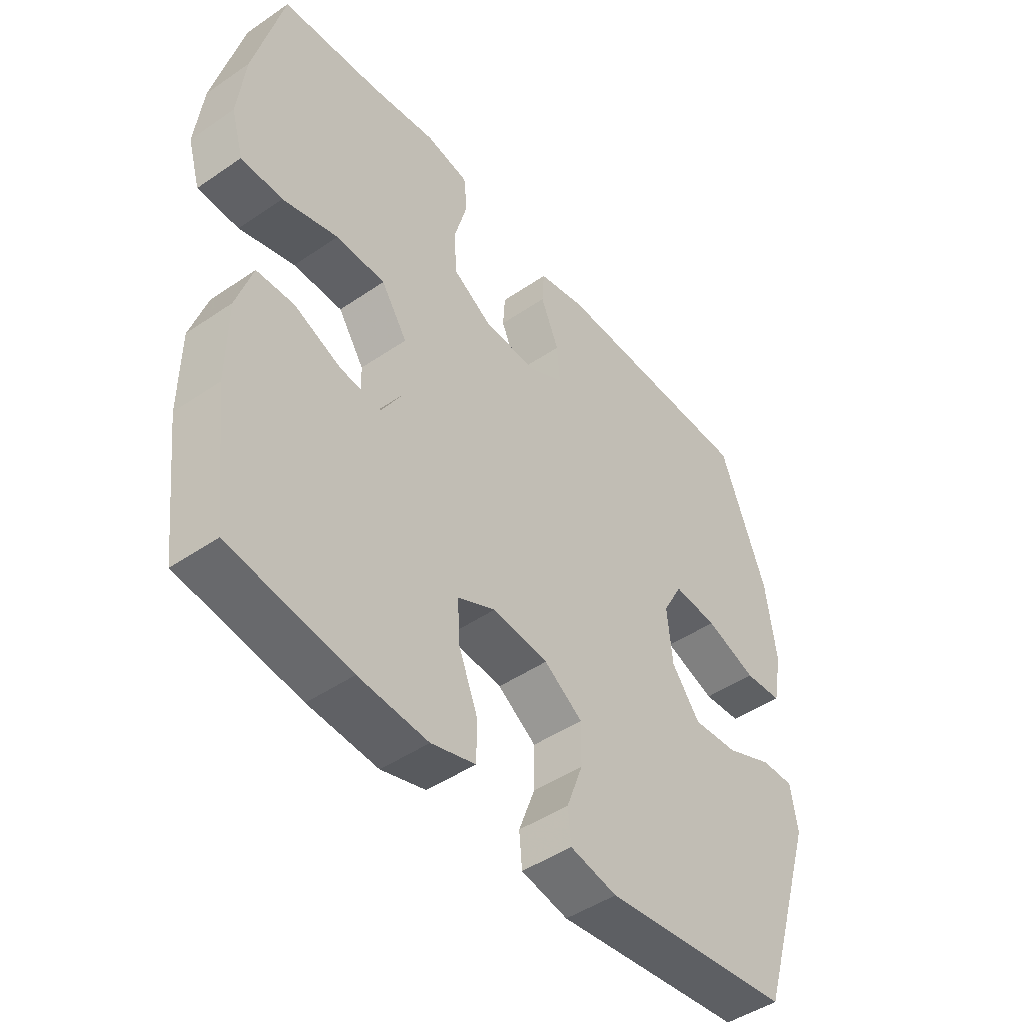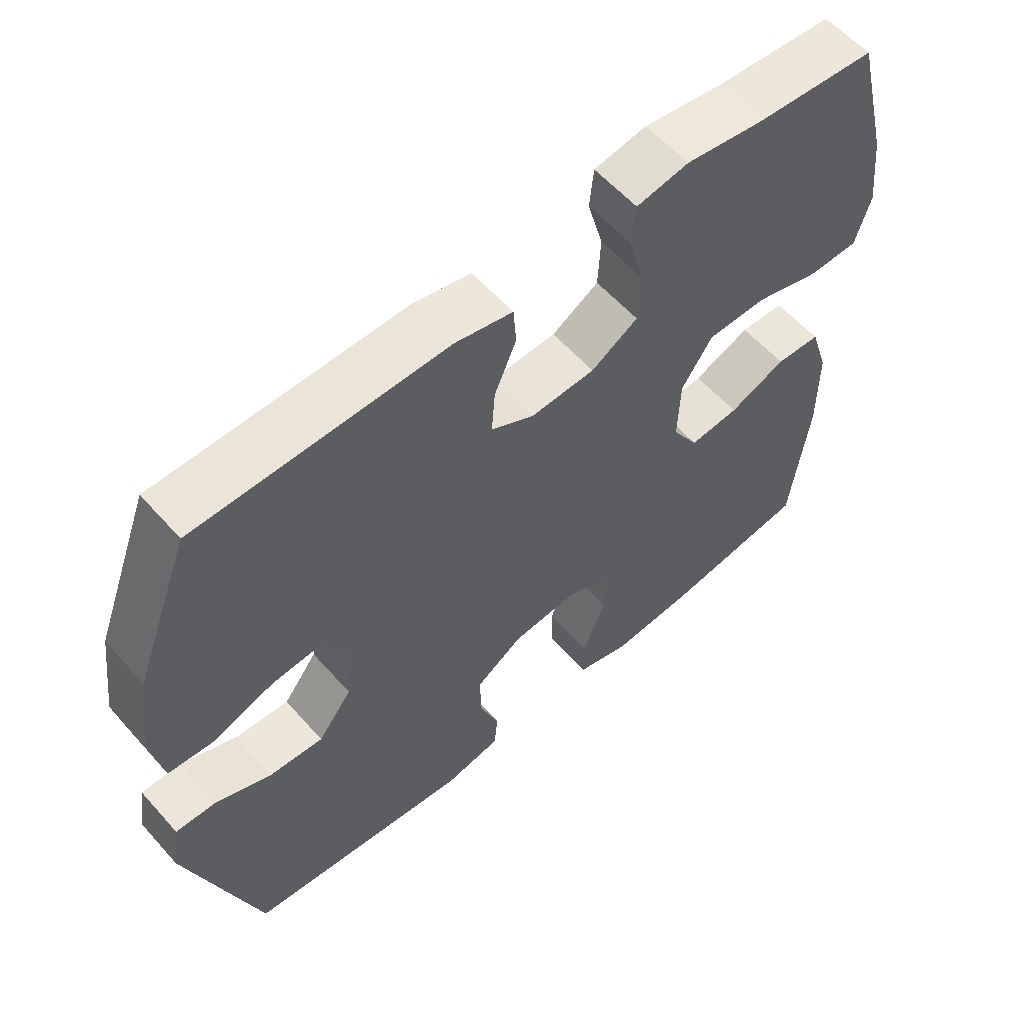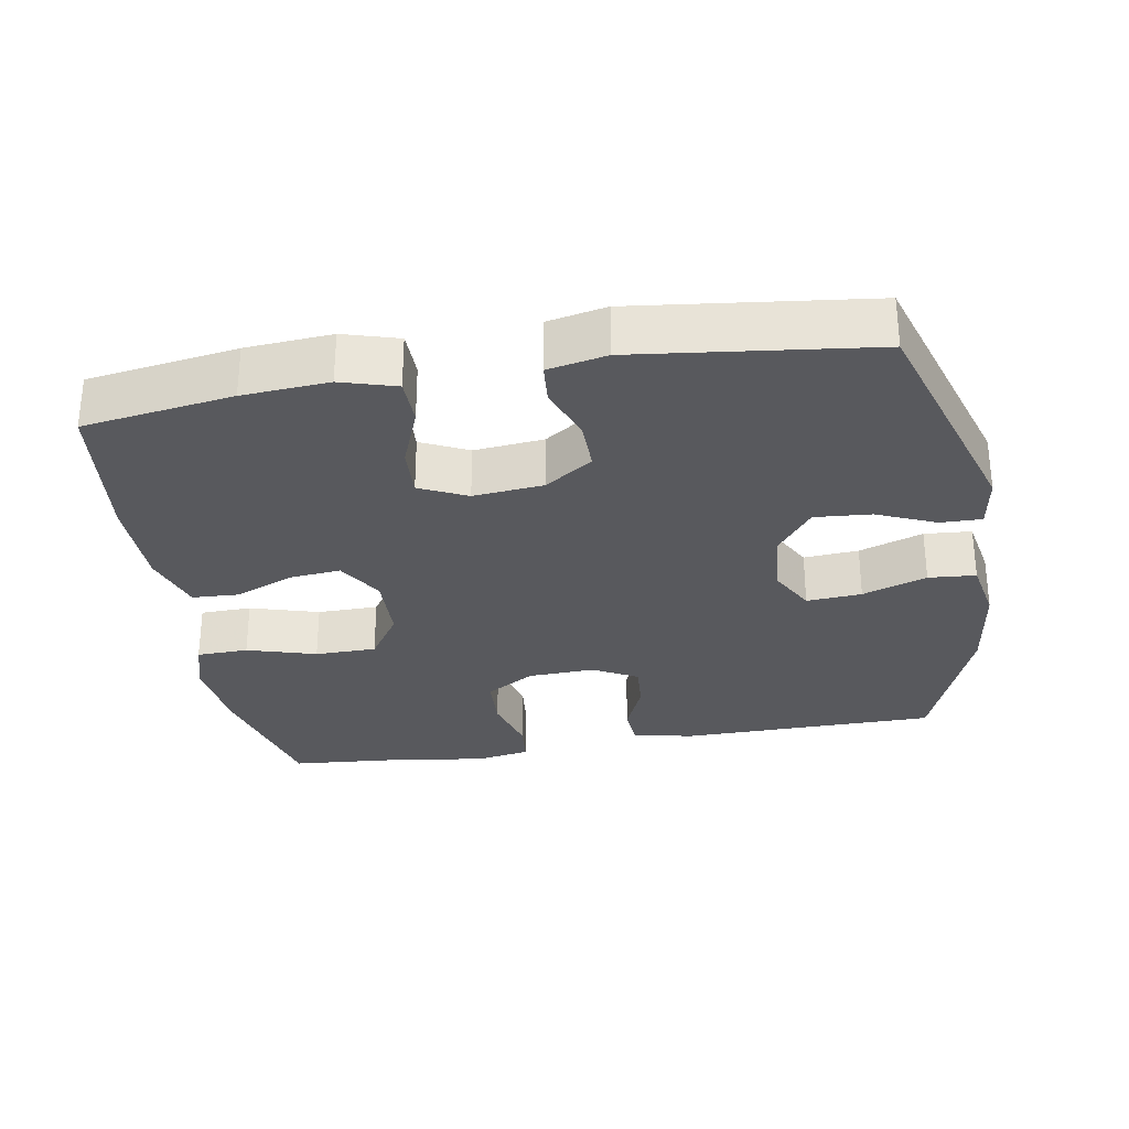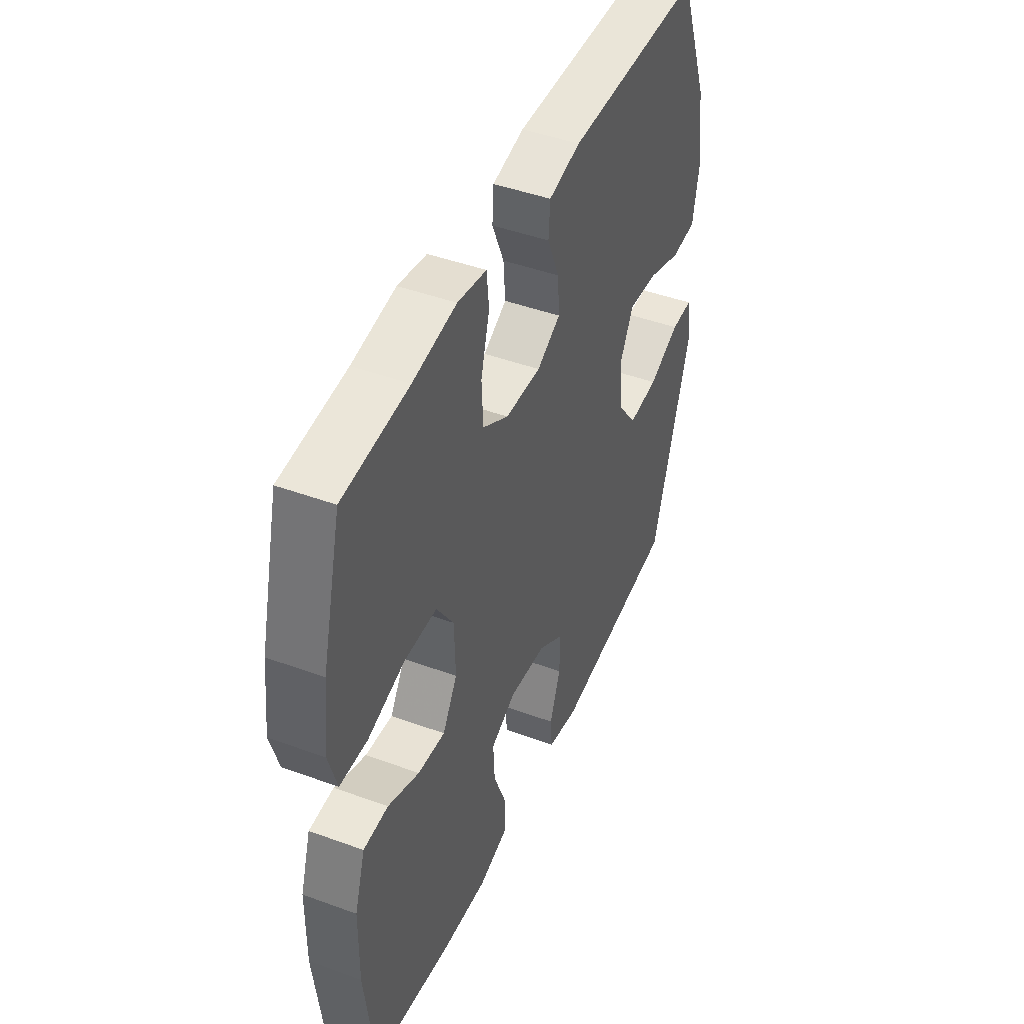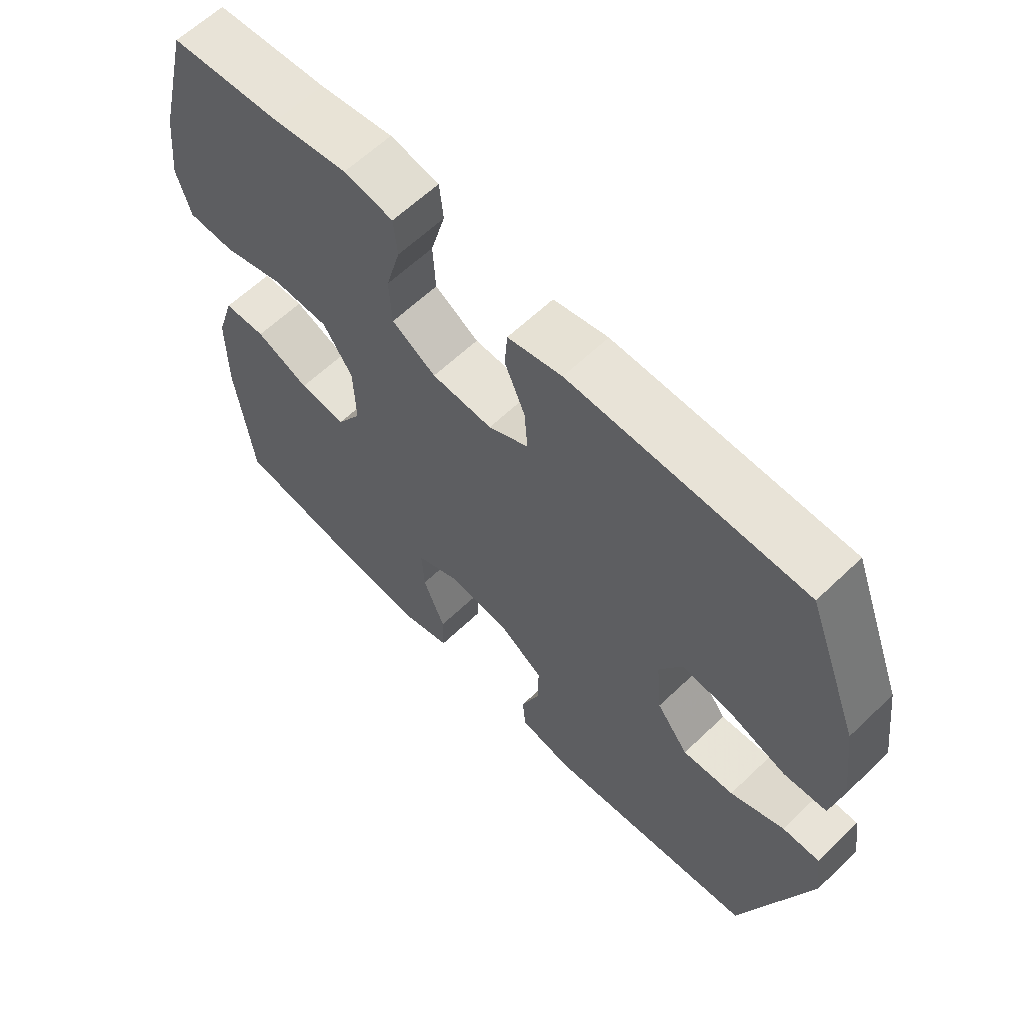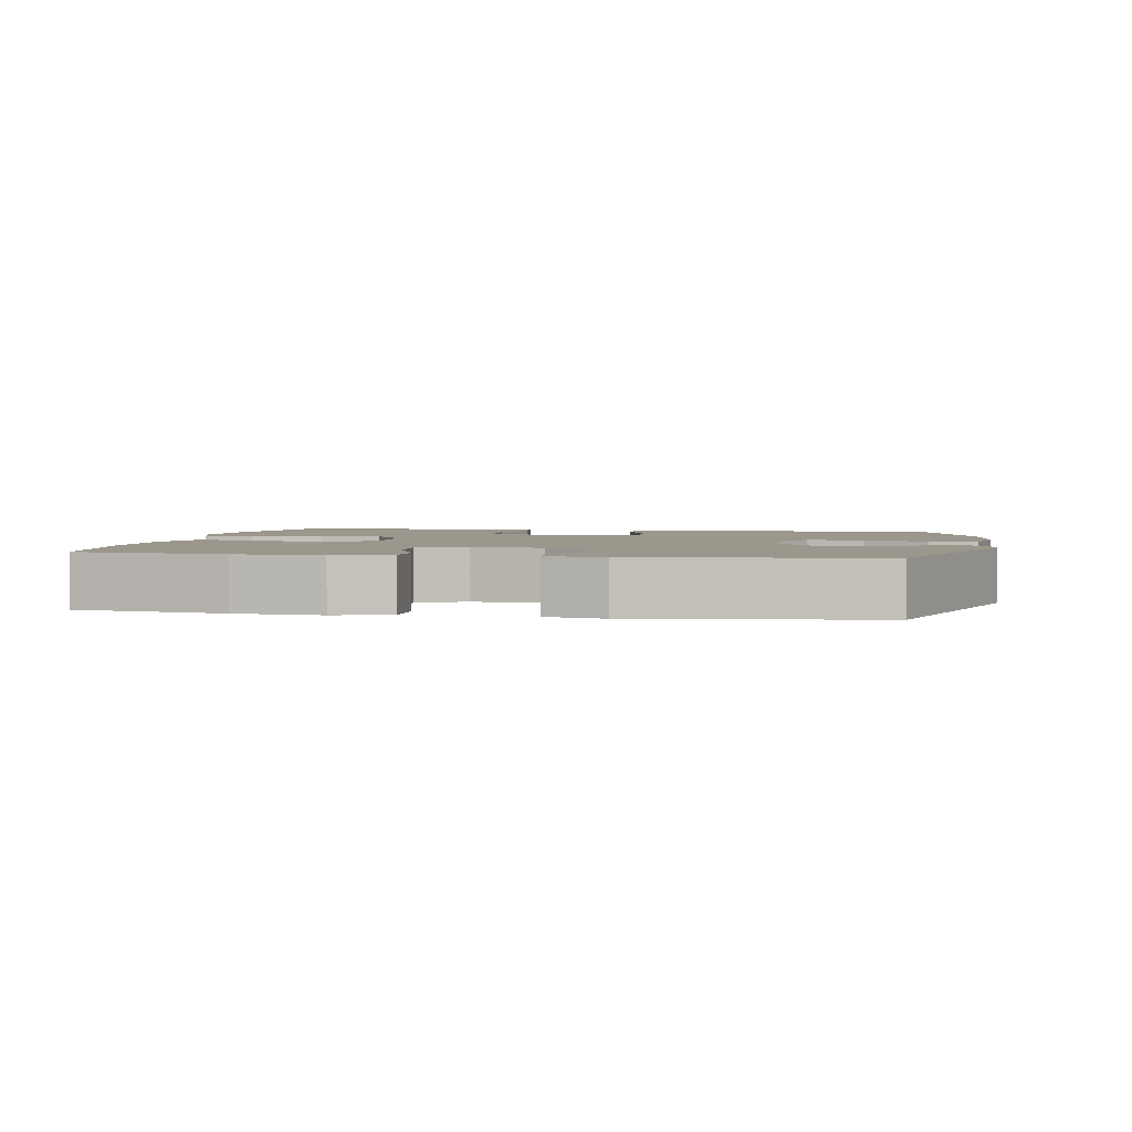
<metadata>
{"format":"obj","ext":"obj","renderer":"f3d","projection":"perspective","resolution":1024,"background":"white","views":[{"elev":-46.7,"azim":127.9,"up":"+Z"},{"elev":58.4,"azim":-41.2,"up":"+Z"},{"elev":-29.8,"azim":-170.3,"up":"+Y"},{"elev":45.1,"azim":113.0,"up":"+Z"},{"elev":62.1,"azim":-134.1,"up":"+Z"},{"elev":2.6,"azim":-169.8,"up":"+Y"}]}
</metadata>
<code>
v -0.5 0.07 -0.5
v -0.605 0.07 -0.167
v -0.593 0.07 -0.09
v -0.535 0.07 -0.091
v -0.451 0.07 -0.127
v -0.371 0.07 -0.133
v -0.321 0.07 -0.067
v -0.312 0.07 0.028
v -0.347 0.07 0.093
v -0.425 0.07 0.087
v -0.516 0.07 0.055
v -0.583 0.07 0.06
v -0.6 0.07 0.149
v -0.582 0.07 0.284
v -0.5 0.07 0.5
v -0.134 0.07 0.504
v -0.049 0.07 0.485
v -0.045 0.07 0.428
v -0.077 0.07 0.352
v -0.082 0.07 0.286
v -0.019 0.07 0.252
v 0.076 0.07 0.256
v 0.145 0.07 0.298
v 0.149 0.07 0.374
v 0.126 0.07 0.458
v 0.132 0.07 0.518
v 0.209 0.07 0.532
v 0.325 0.07 0.514
v 0.5 0.07 0.5
v 0.551 0.07 0.297
v 0.564 0.07 0.182
v 0.542 0.07 0.107
v 0.469 0.07 0.105
v 0.371 0.07 0.134
v 0.284 0.07 0.133
v 0.238 0.07 0.063
v 0.235 0.07 -0.035
v 0.274 0.07 -0.1
v 0.347 0.07 -0.093
v 0.431 0.07 -0.058
v 0.497 0.07 -0.061
v 0.525 0.07 -0.149
v 0.526 0.07 -0.283
v 0.5 0.07 -0.5
v 0.288 0.07 -0.532
v 0.166 0.07 -0.541
v 0.088 0.07 -0.518
v 0.087 0.07 -0.451
v 0.121 0.07 -0.364
v 0.125 0.07 -0.292
v 0.058 0.07 -0.26
v -0.041 0.07 -0.27
v -0.109 0.07 -0.316
v -0.108 0.07 -0.388
v -0.079 0.07 -0.466
v -0.084 0.07 -0.523
v -0.167 0.07 -0.54
v -0.5 0 -0.5
v -0.605 0 -0.167
v -0.593 0 -0.09
v -0.535 0 -0.091
v -0.451 0 -0.127
v -0.371 0 -0.133
v -0.321 0 -0.067
v -0.312 0 0.028
v -0.347 0 0.093
v -0.425 0 0.087
v -0.516 0 0.055
v -0.583 0 0.06
v -0.6 0 0.149
v -0.582 0 0.284
v -0.5 0 0.5
v -0.134 0 0.504
v -0.049 0 0.485
v -0.045 0 0.428
v -0.077 0 0.352
v -0.082 0 0.286
v -0.019 0 0.252
v 0.076 0 0.256
v 0.145 0 0.298
v 0.149 0 0.374
v 0.126 0 0.458
v 0.132 0 0.518
v 0.209 0 0.532
v 0.325 0 0.514
v 0.5 0 0.5
v 0.551 0 0.297
v 0.564 0 0.182
v 0.542 0 0.107
v 0.469 0 0.105
v 0.371 0 0.134
v 0.284 0 0.133
v 0.238 0 0.063
v 0.235 0 -0.035
v 0.274 0 -0.1
v 0.347 0 -0.093
v 0.431 0 -0.058
v 0.497 0 -0.061
v 0.525 0 -0.149
v 0.526 0 -0.283
v 0.5 0 -0.5
v 0.288 0 -0.532
v 0.166 0 -0.541
v 0.088 0 -0.518
v 0.087 0 -0.451
v 0.121 0 -0.364
v 0.125 0 -0.292
v 0.058 0 -0.26
v -0.041 0 -0.27
v -0.109 0 -0.316
v -0.108 0 -0.388
v -0.079 0 -0.466
v -0.084 0 -0.523
v -0.167 0 -0.54
f 54 55 56 57
f 53 54 57 1
f 52 53 1 2
f 51 52 2 3
f 46 47 48 49
f 46 49 50
f 45 46 50
f 44 45 50
f 43 44 50
f 42 43 50 51
f 39 40 41 42
f 38 39 42 51
f 31 32 33 34
f 31 34 35
f 28 29 30 31
f 28 31 35
f 27 28 35 36
f 24 25 26 27
f 23 24 27 36
f 16 17 18 19
f 16 19 20
f 15 16 20
f 14 15 20 21
f 10 11 12 13
f 9 10 13 14
f 3 4 5
f 51 3 5
f 51 5 6
f 37 38 51 6
f 22 23 36 37
f 21 22 37 6
f 9 14 21
f 8 9 21
f 7 8 21
f 6 7 21
f 114 113 112 111
f 58 114 111 110
f 59 58 110 109
f 60 59 109 108
f 106 105 104 103
f 107 106 103
f 107 103 102
f 107 102 101
f 107 101 100
f 108 107 100 99
f 99 98 97 96
f 108 99 96 95
f 91 90 89 88
f 92 91 88
f 88 87 86 85
f 92 88 85
f 93 92 85 84
f 84 83 82 81
f 93 84 81 80
f 76 75 74 73
f 77 76 73
f 77 73 72
f 78 77 72 71
f 70 69 68 67
f 71 70 67 66
f 62 61 60
f 62 60 108
f 63 62 108
f 63 108 95 94
f 94 93 80 79
f 63 94 79 78
f 78 71 66
f 78 66 65
f 78 65 64
f 78 64 63
f 1 58 59 2
f 2 59 60 3
f 3 60 61 4
f 4 61 62 5
f 5 62 63 6
f 6 63 64 7
f 7 64 65 8
f 8 65 66 9
f 9 66 67 10
f 10 67 68 11
f 11 68 69 12
f 12 69 70 13
f 13 70 71 14
f 14 71 72 15
f 15 72 73 16
f 16 73 74 17
f 17 74 75 18
f 18 75 76 19
f 19 76 77 20
f 20 77 78 21
f 21 78 79 22
f 22 79 80 23
f 23 80 81 24
f 24 81 82 25
f 25 82 83 26
f 26 83 84 27
f 27 84 85 28
f 28 85 86 29
f 29 86 87 30
f 30 87 88 31
f 31 88 89 32
f 32 89 90 33
f 33 90 91 34
f 34 91 92 35
f 35 92 93 36
f 36 93 94 37
f 37 94 95 38
f 38 95 96 39
f 39 96 97 40
f 40 97 98 41
f 41 98 99 42
f 42 99 100 43
f 43 100 101 44
f 44 101 102 45
f 45 102 103 46
f 46 103 104 47
f 47 104 105 48
f 48 105 106 49
f 49 106 107 50
f 50 107 108 51
f 51 108 109 52
f 52 109 110 53
f 53 110 111 54
f 54 111 112 55
f 55 112 113 56
f 56 113 114 57
f 57 114 58 1

</code>
